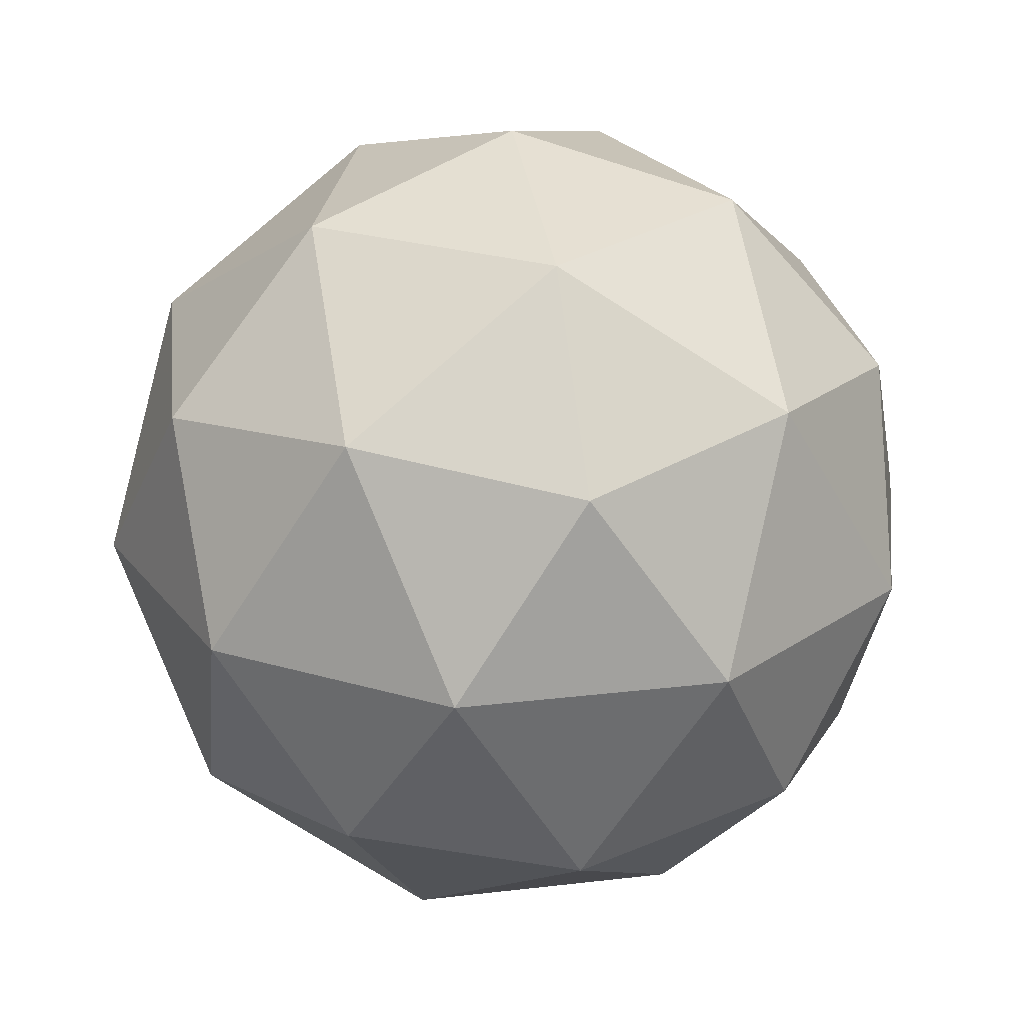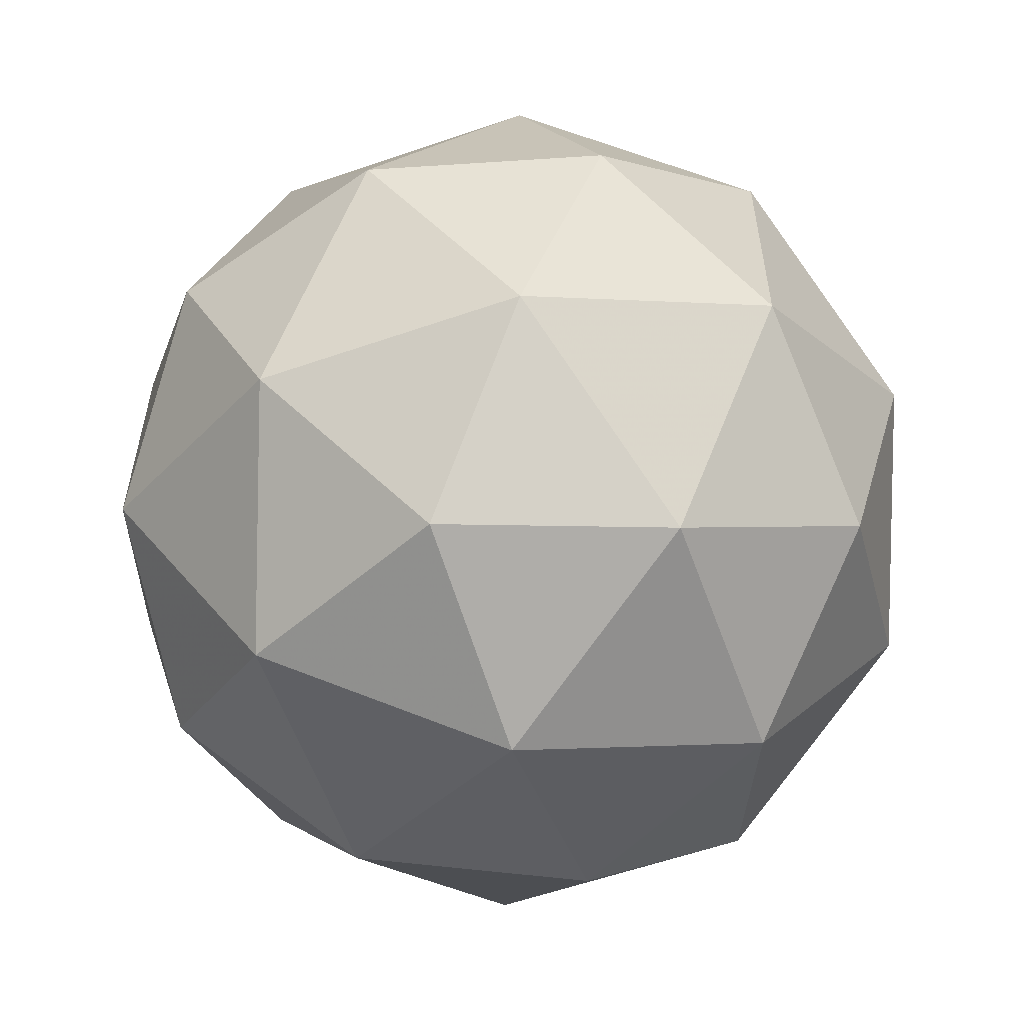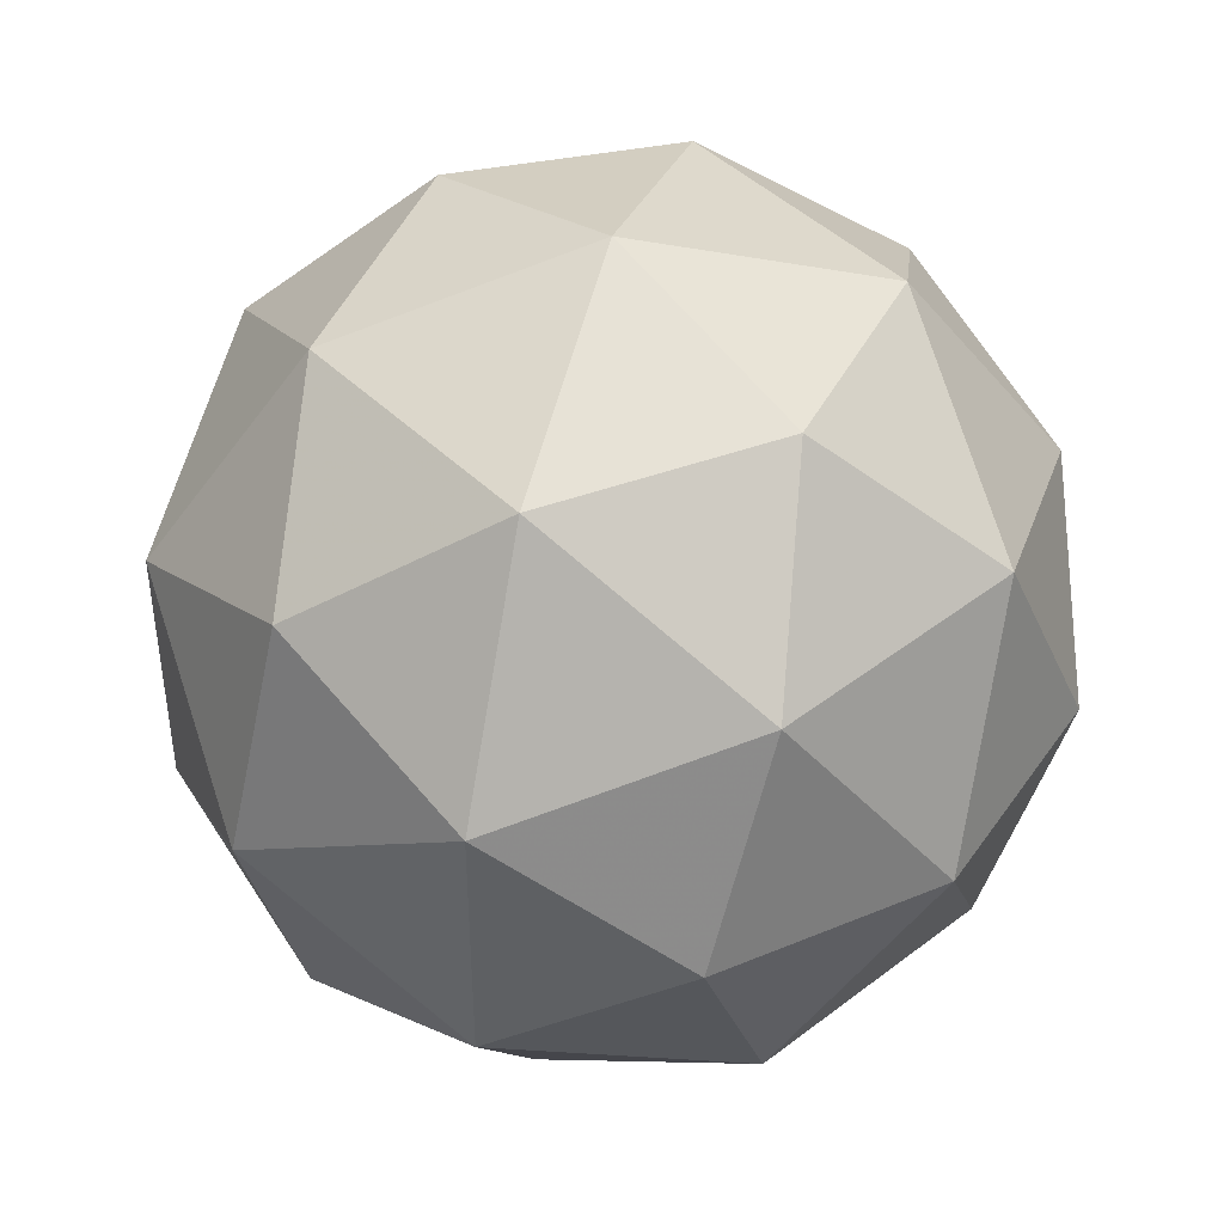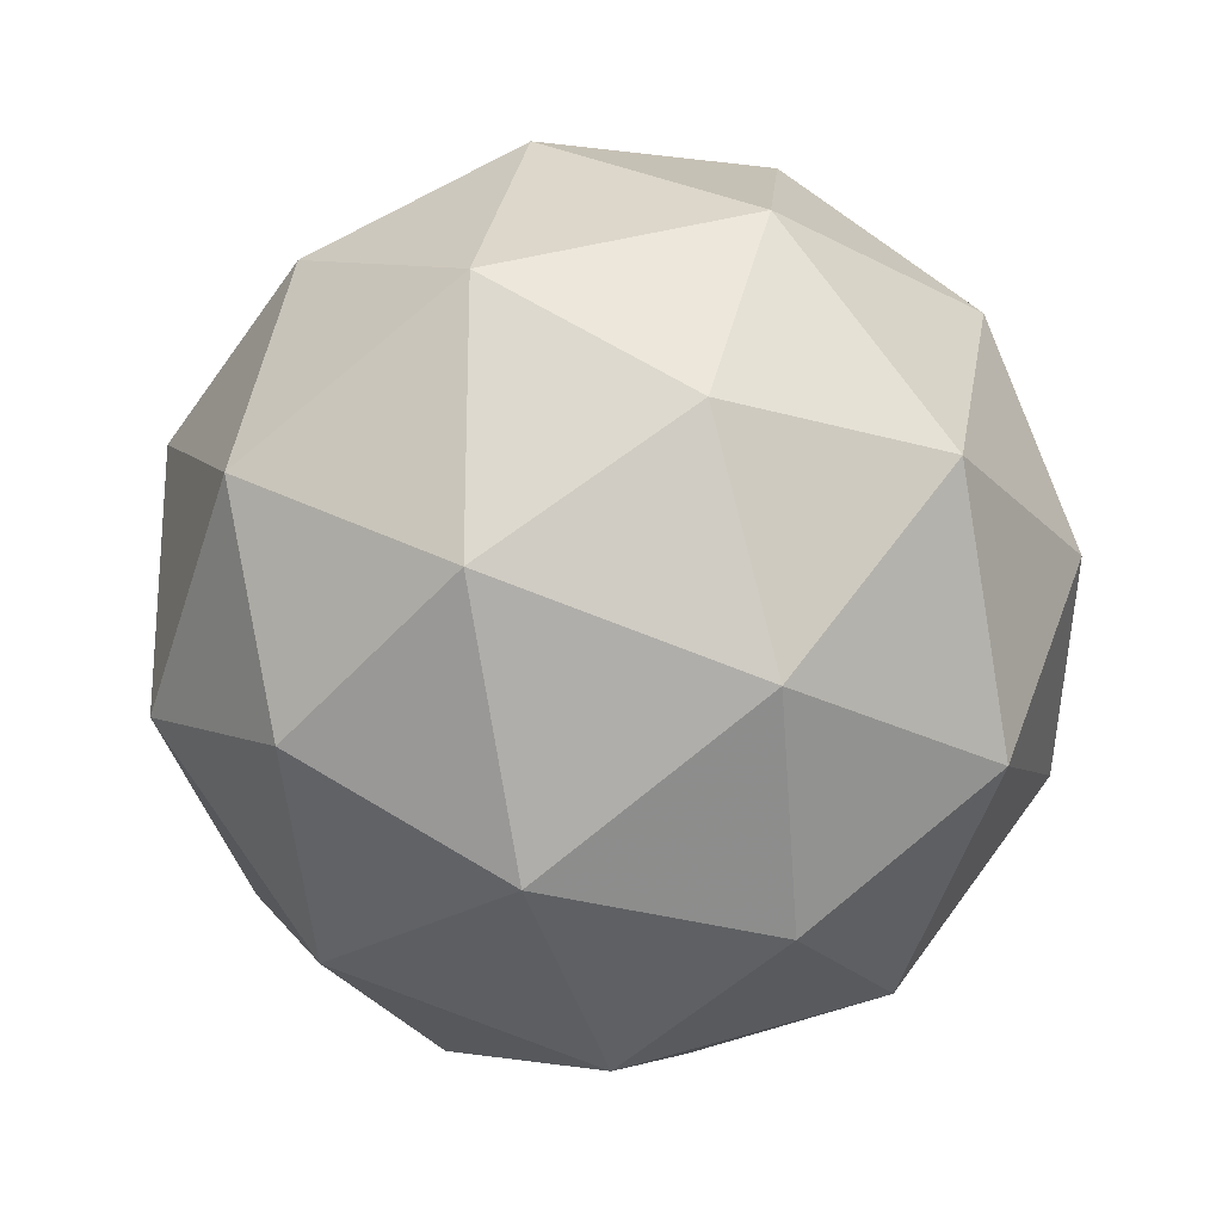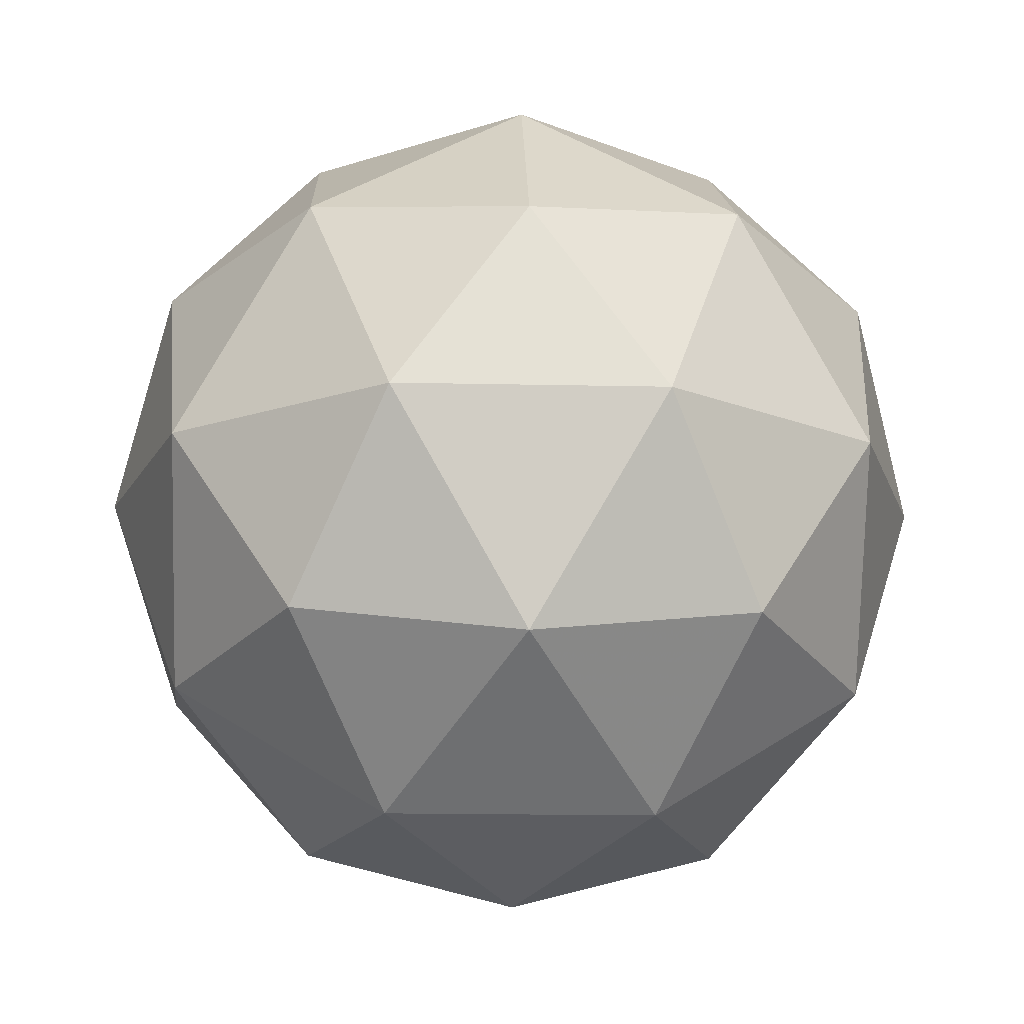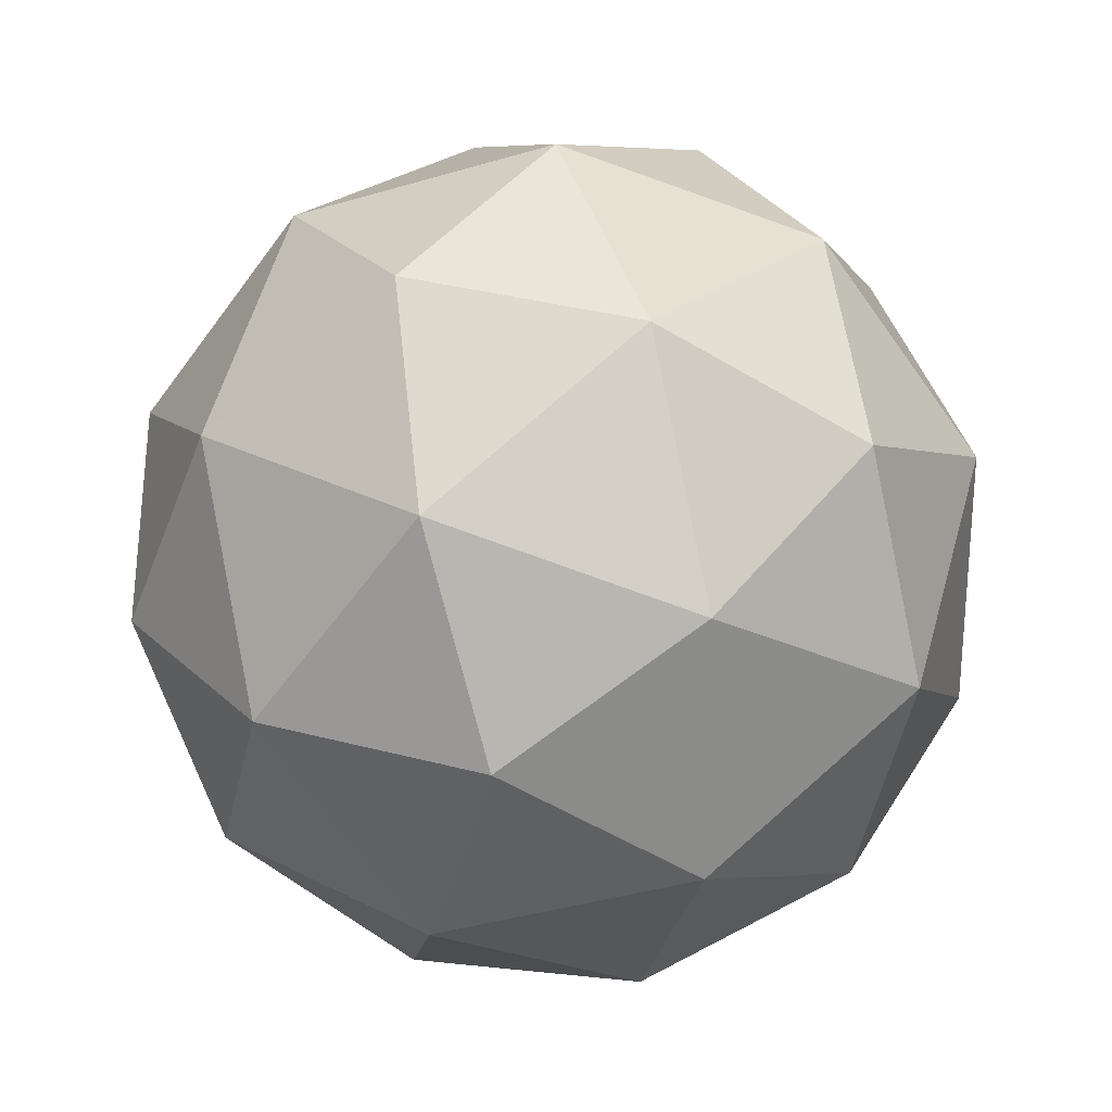
<metadata>
{"format":"obj","ext":"obj","renderer":"f3d","projection":"perspective","resolution":1024,"background":"white","views":[{"elev":25.6,"azim":7.2,"up":"+Y"},{"elev":-58.3,"azim":-12.0,"up":"+Z"},{"elev":44.7,"azim":106.5,"up":"+Z"},{"elev":-23.5,"azim":106.3,"up":"+Z"},{"elev":-17.0,"azim":15.5,"up":"+Y"},{"elev":26.5,"azim":-172.5,"up":"+Z"}]}
</metadata>
<code>
g AIYL_AINR-i12-g79-s2032
v 3929 2460 -5614
v 4018 2492 -5549
v 3894 2492 -5509
v 4081 2577 -5503
v 4107 2560 -5614
v 3818 2492 -5614
v 3894 2492 -5719
v 4018 2492 -5679
v 4128 2670 -5549
v 3871 2577 -5435
v 3984 2560 -5444
v 3929 2670 -5404
v 3741 2577 -5614
v 3784 2560 -5509
v 3729 2670 -5549
v 3871 2577 -5792
v 3784 2560 -5719
v 3805 2670 -5784
v 4081 2577 -5724
v 3984 2560 -5784
v 4052 2670 -5784
v 4052 2670 -5444
v 3805 2670 -5444
v 3729 2670 -5679
v 3929 2670 -5824
v 4128 2670 -5679
v 3987 2764 -5435
v 4073 2781 -5509
v 3963 2849 -5509
v 3777 2764 -5503
v 3873 2781 -5444
v 3839 2849 -5549
v 3777 2764 -5724
v 3750 2781 -5614
v 3839 2849 -5679
v 3987 2764 -5792
v 3873 2781 -5784
v 3963 2849 -5719
v 4116 2764 -5614
v 4073 2781 -5719
v 4039 2849 -5614
v 3929 2880 -5614
f 1 2 3
f 4 2 5
f 1 3 6
f 1 6 7
f 1 7 8
f 4 5 9
f 10 11 12
f 13 14 15
f 16 17 18
f 19 20 21
f 4 9 22
f 10 12 23
f 13 15 24
f 16 18 25
f 19 21 26
f 27 28 29
f 30 31 32
f 33 34 35
f 36 37 38
f 39 40 41
f 41 38 42
f 41 40 38
f 40 36 38
f 38 35 42
f 38 37 35
f 37 33 35
f 35 32 42
f 35 34 32
f 34 30 32
f 32 29 42
f 32 31 29
f 31 27 29
f 29 41 42
f 29 28 41
f 28 39 41
f 26 40 39
f 26 21 40
f 21 36 40
f 25 37 36
f 25 18 37
f 18 33 37
f 24 34 33
f 24 15 34
f 15 30 34
f 23 31 30
f 23 12 31
f 12 27 31
f 22 28 27
f 22 9 28
f 9 39 28
f 21 25 36
f 21 20 25
f 20 16 25
f 18 24 33
f 18 17 24
f 17 13 24
f 15 23 30
f 15 14 23
f 14 10 23
f 12 22 27
f 12 11 22
f 11 4 22
f 9 26 39
f 9 5 26
f 5 19 26
f 8 20 19
f 8 7 20
f 7 16 20
f 7 17 16
f 7 6 17
f 6 13 17
f 6 14 13
f 6 3 14
f 3 10 14
f 5 8 19
f 5 2 8
f 2 1 8
f 3 11 10
f 3 2 11
f 2 4 11
f 2 4 11

</code>
